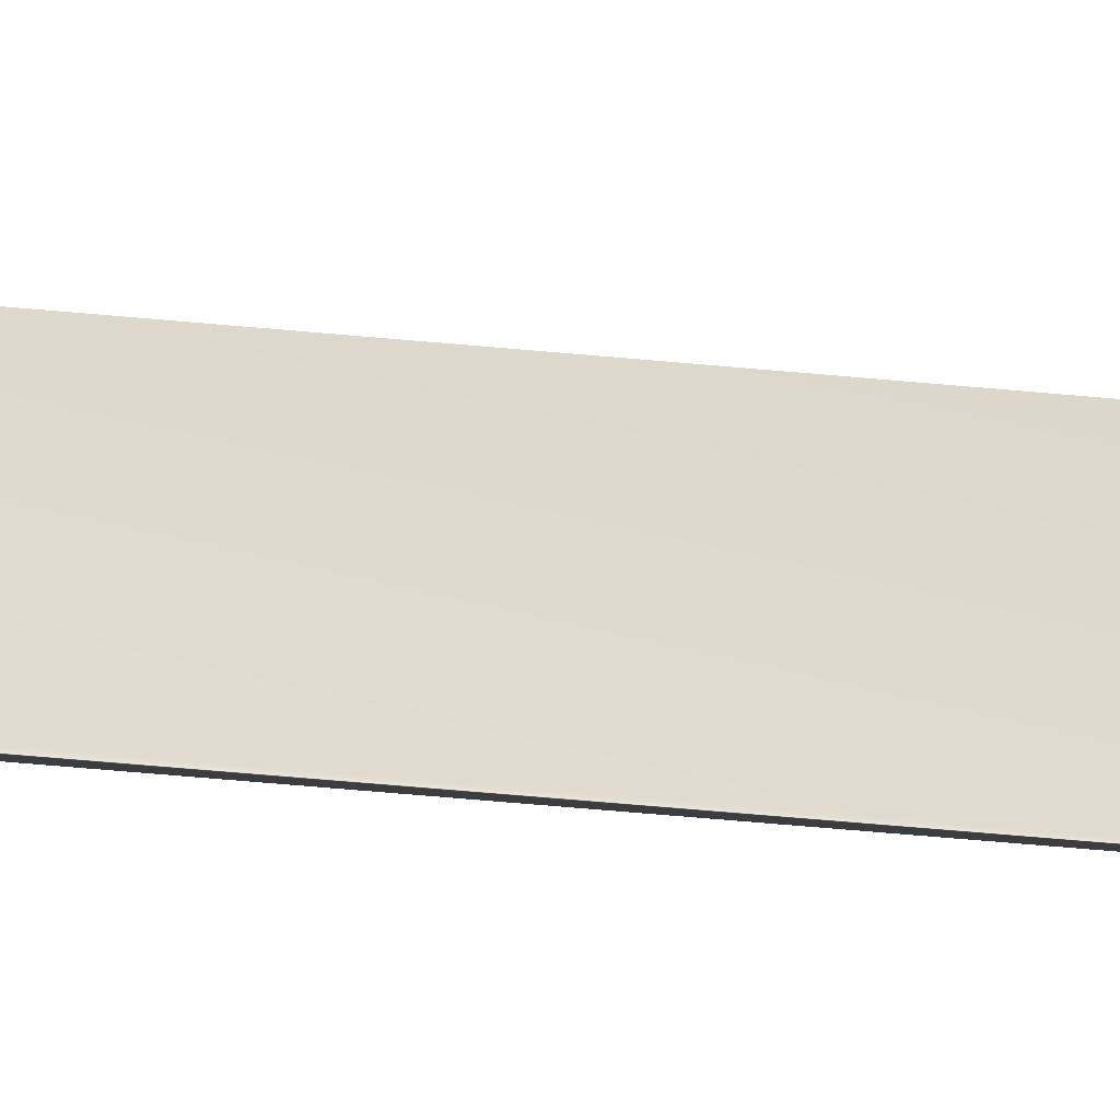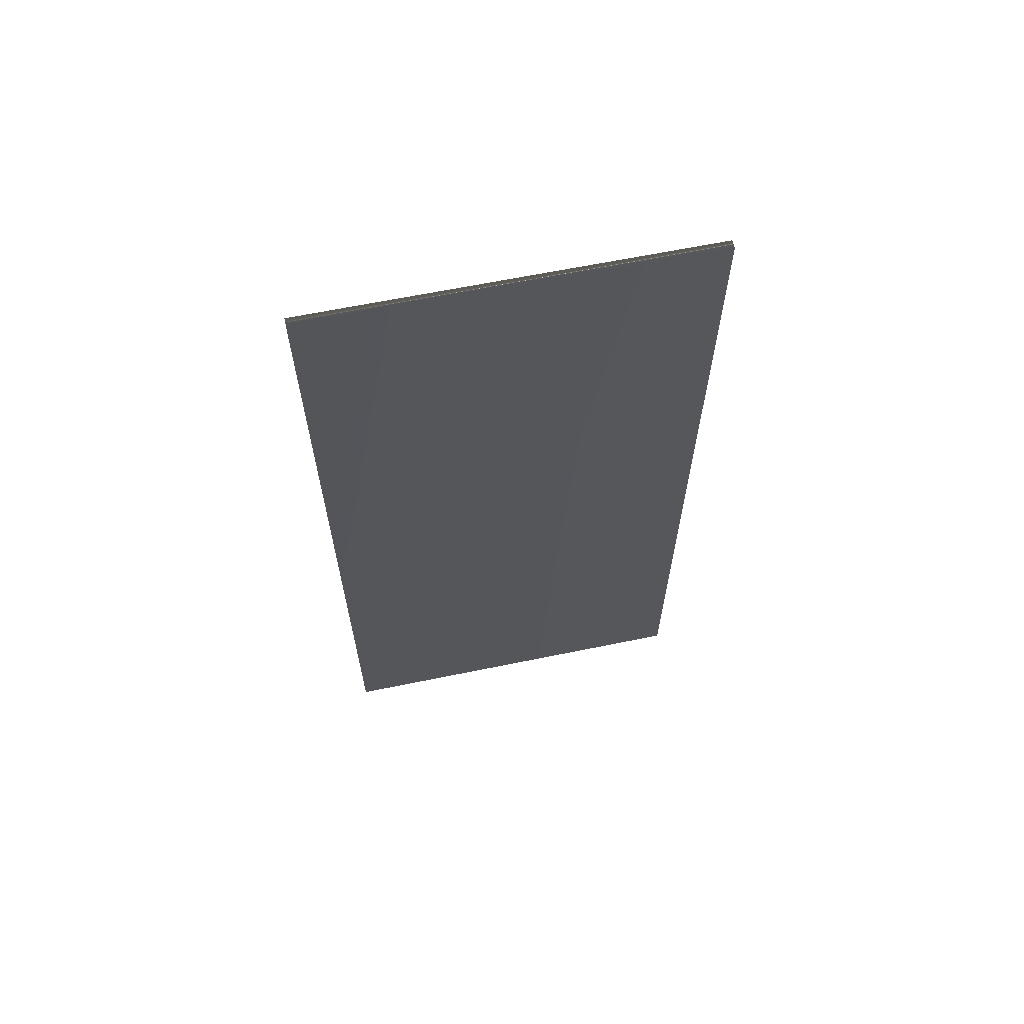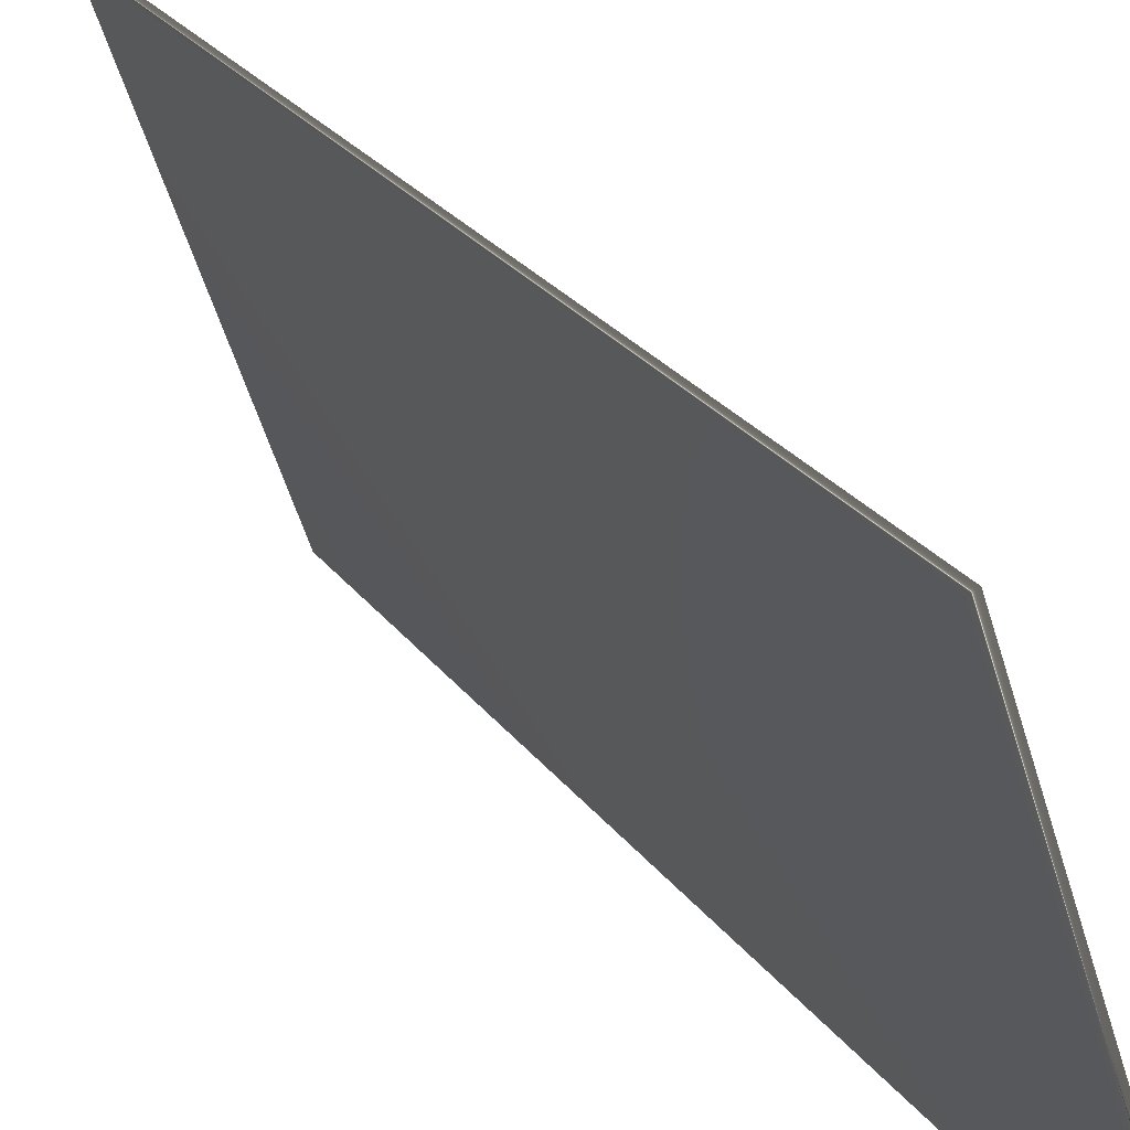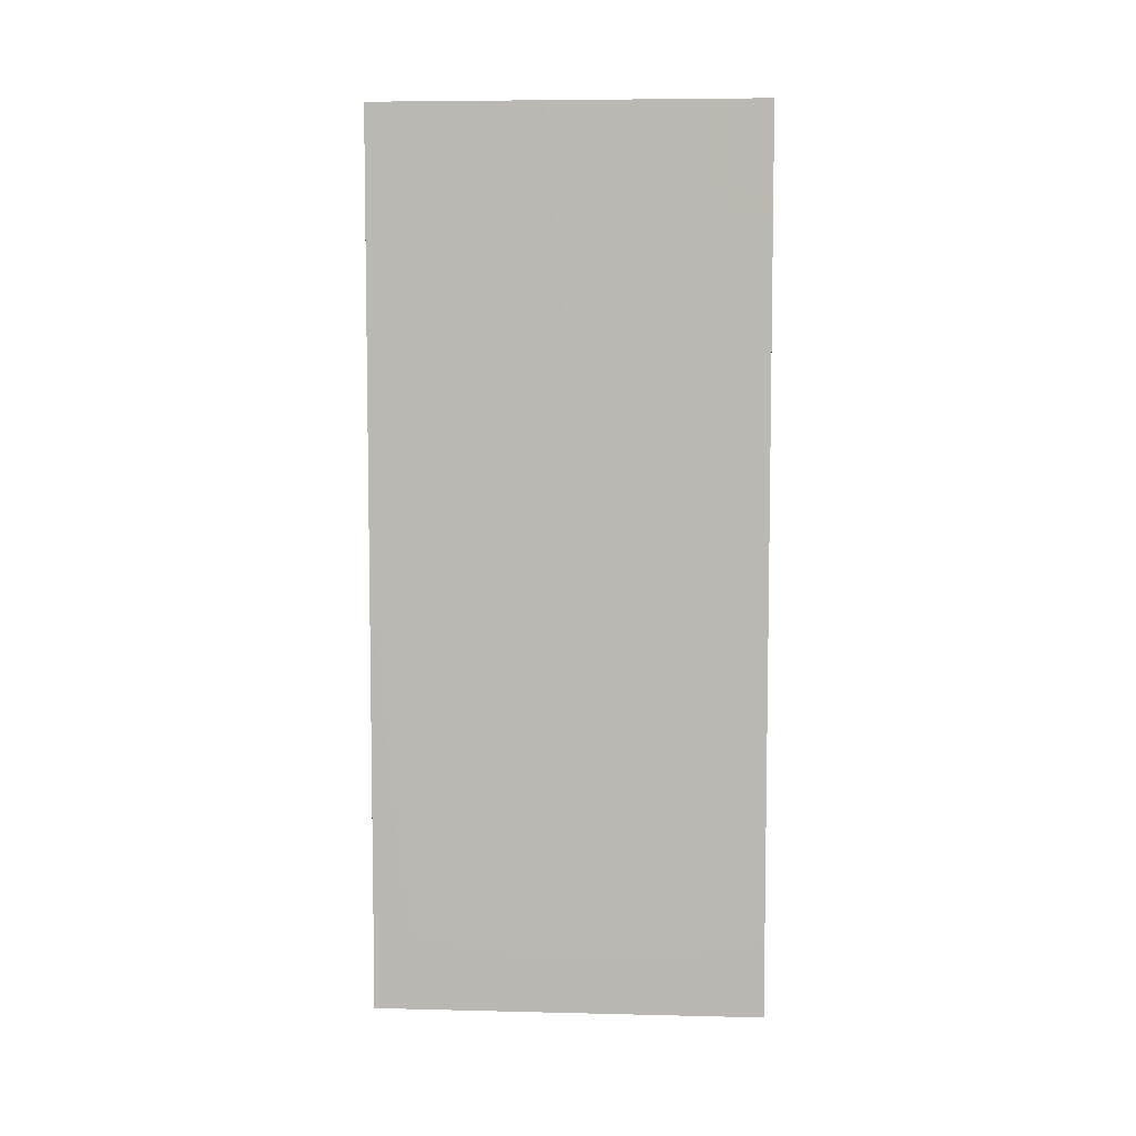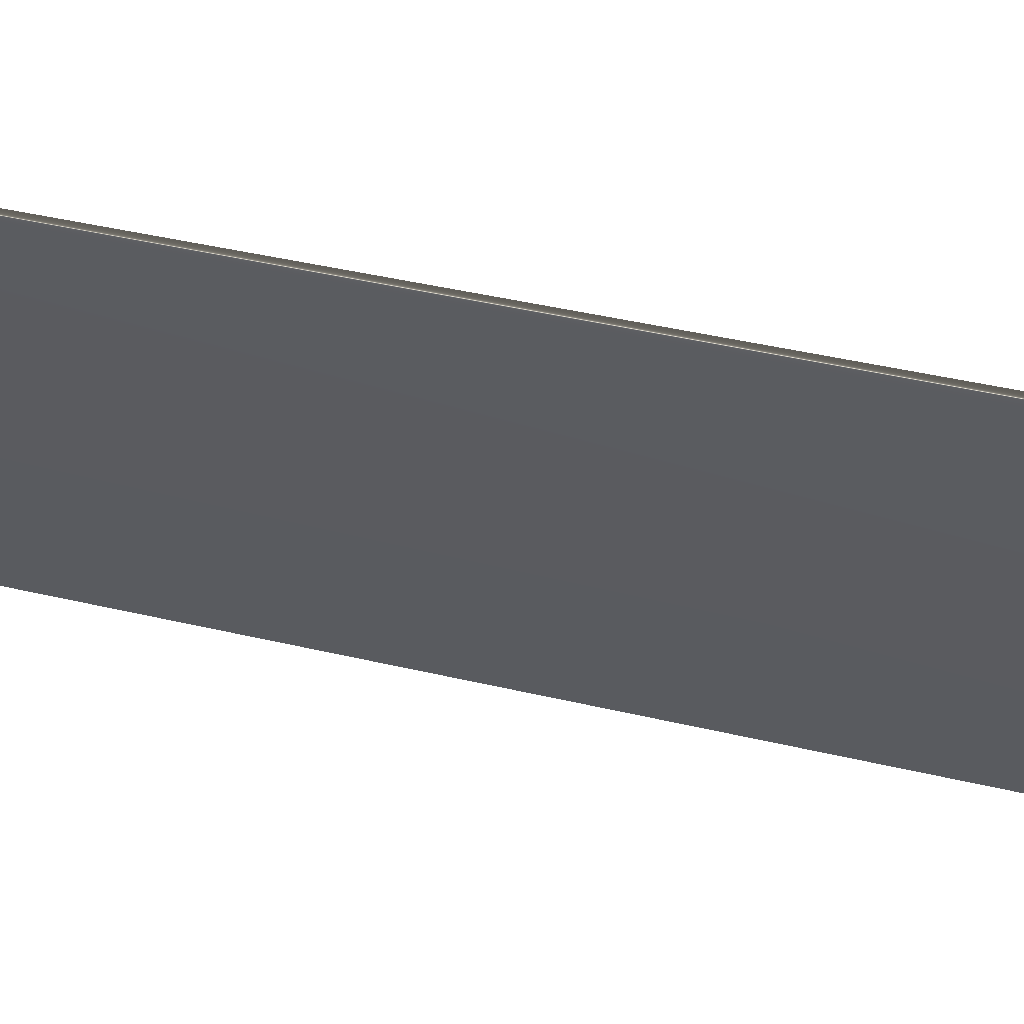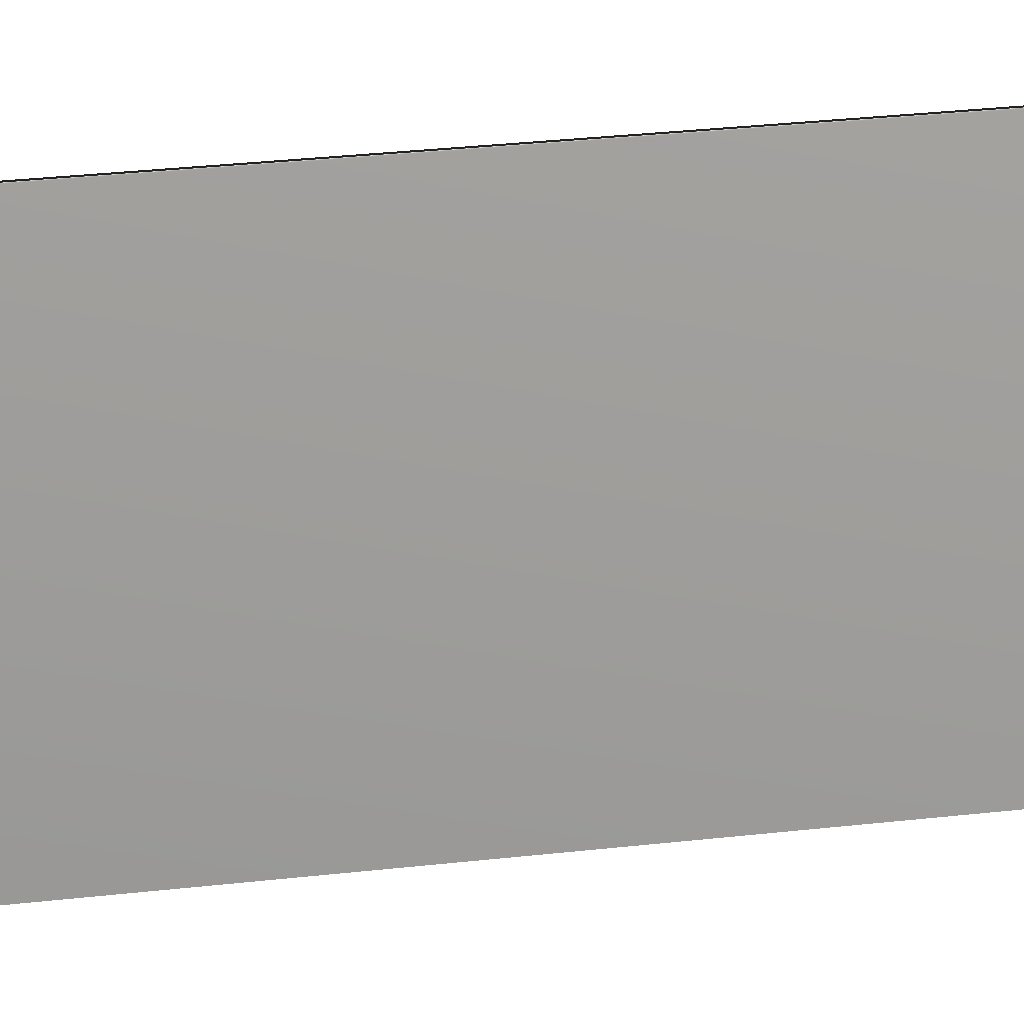
<metadata>
{"format":"obj","ext":"obj","renderer":"f3d","projection":"perspective","resolution":1024,"background":"white","views":[{"elev":-77.1,"azim":85.2,"up":"+Z"},{"elev":64.1,"azim":97.3,"up":"+Y"},{"elev":24.5,"azim":153.3,"up":"+Z"},{"elev":6.4,"azim":-66.9,"up":"+Y"},{"elev":40.7,"azim":106.4,"up":"+Z"},{"elev":39.0,"azim":-97.6,"up":"+Z"}]}
</metadata>
<code>
v -72.63 9.339 -72.79
v -72.63 0.3385 -72.79
v -72.55 9.339 -72.81
v -72.55 0.3385 -72.81
v -73.83 0.3385 -76.53
v -73.83 9.339 -76.53
v -73.91 9.339 -76.5
v -73.91 0.3385 -76.5
f 1 2 3
f 3 2 4
f 5 6 4
f 4 6 3
f 7 1 6
f 6 1 3
f 8 5 2
f 2 5 4
f 2 1 8
f 8 1 7
f 8 7 5
f 5 7 6

</code>
